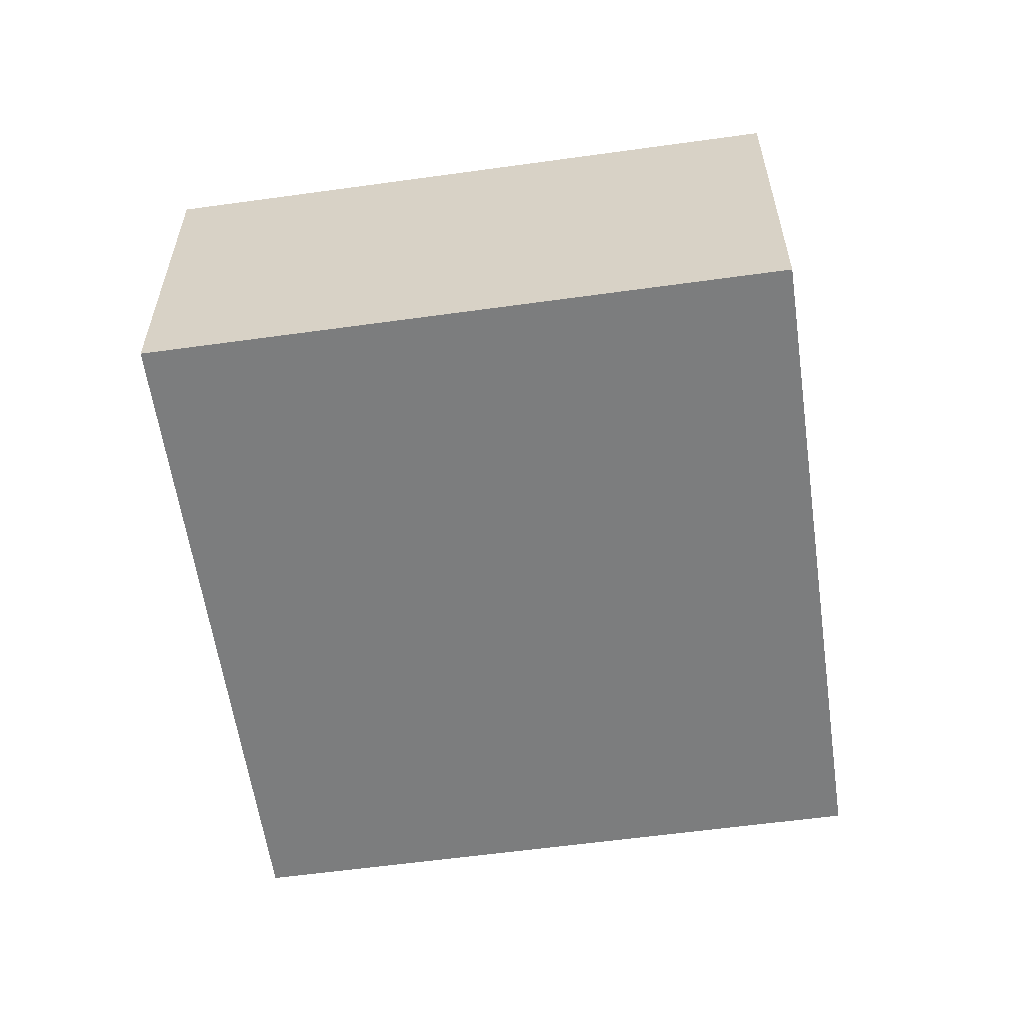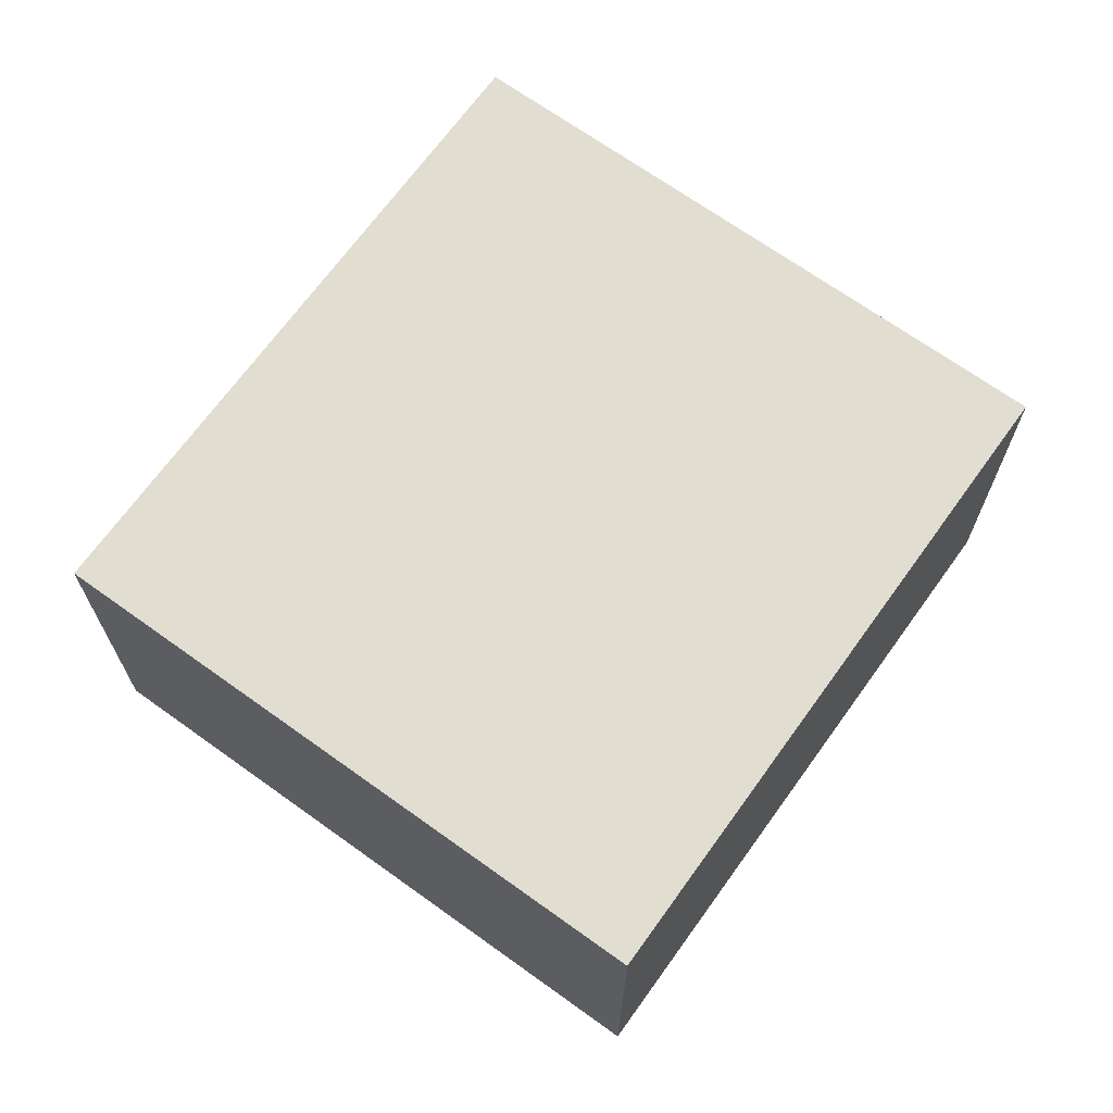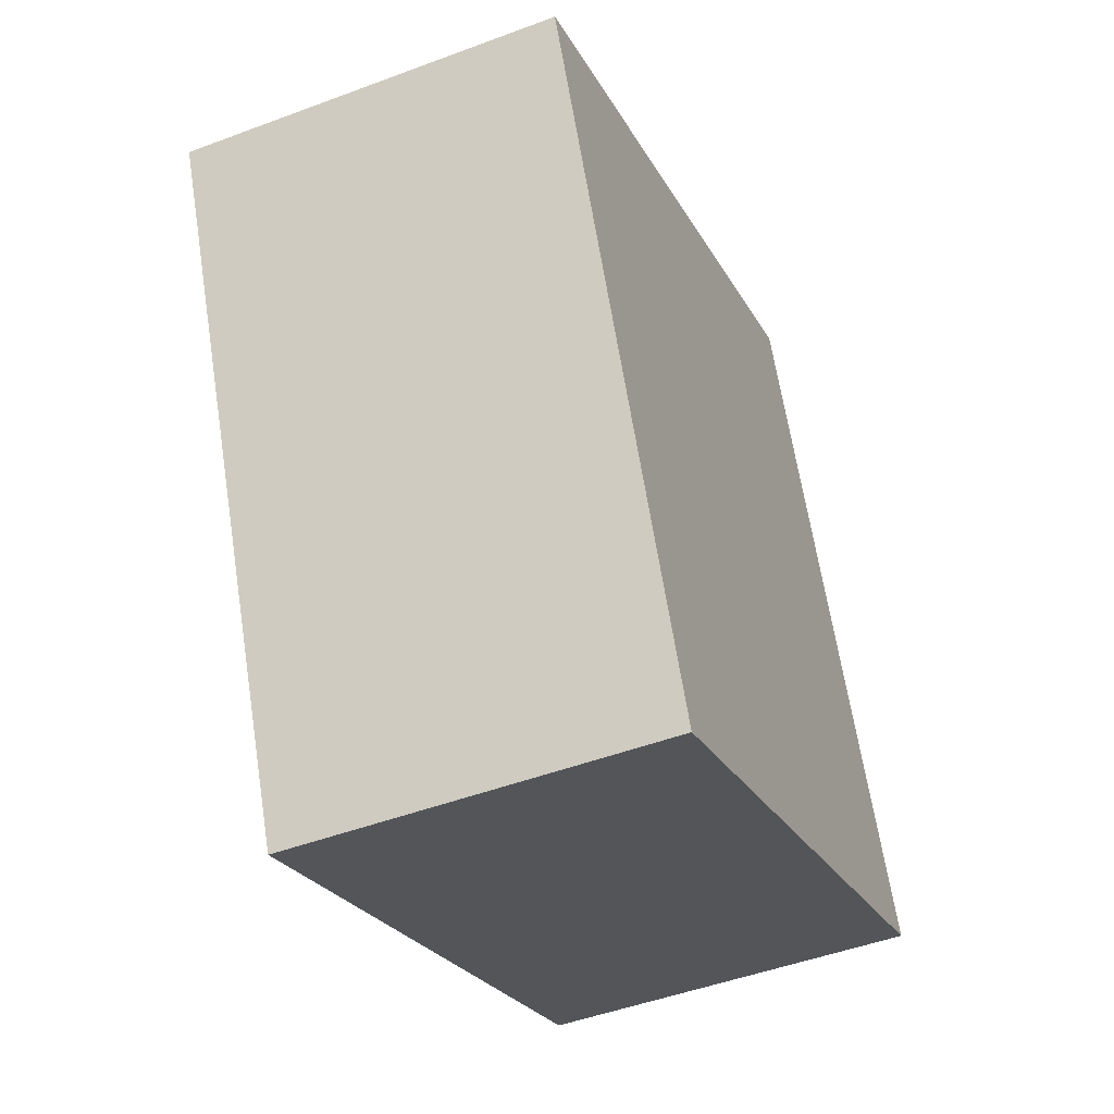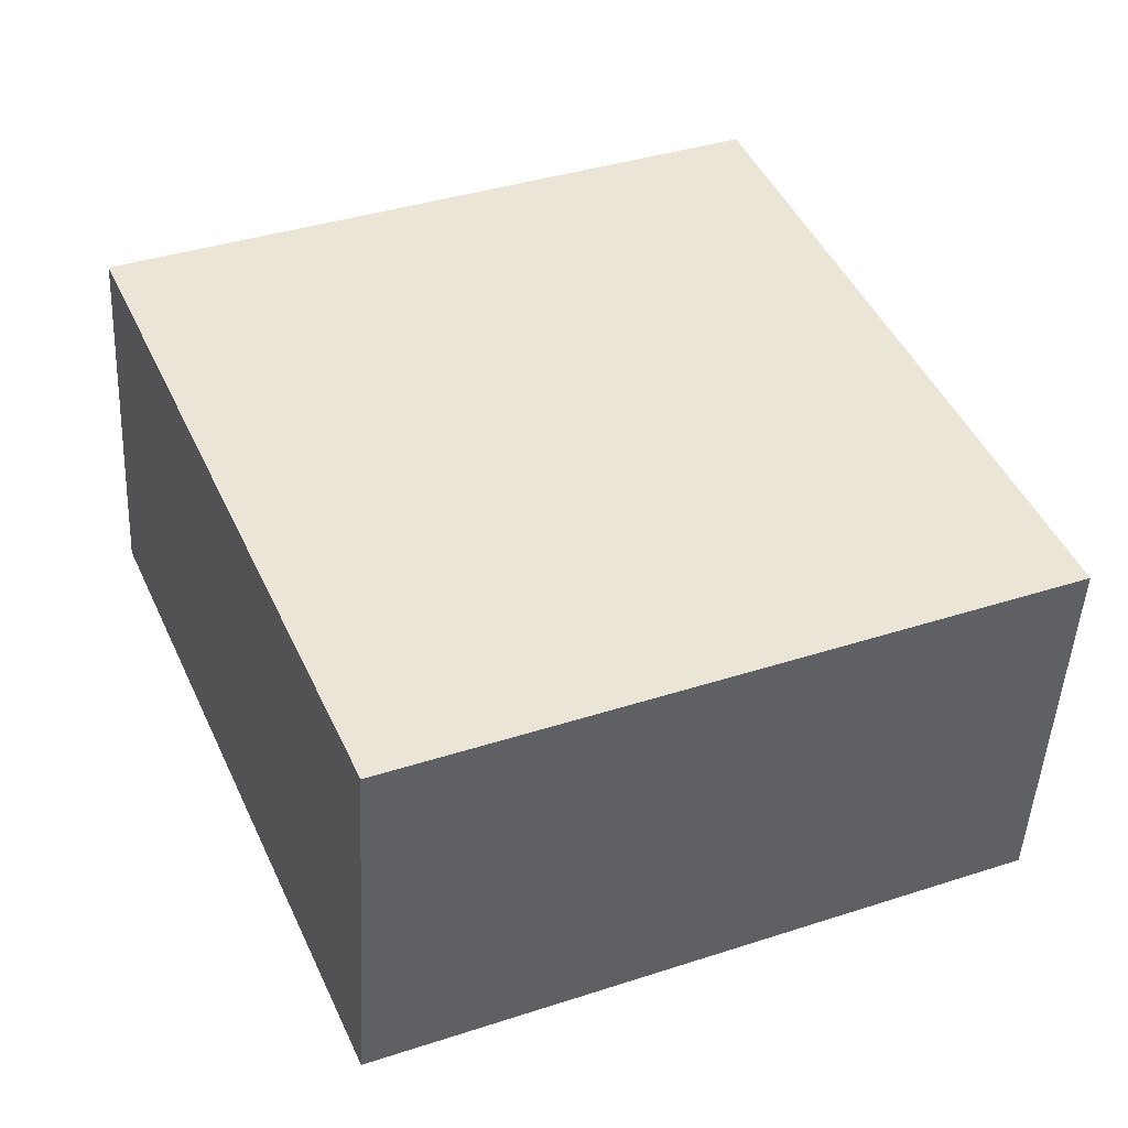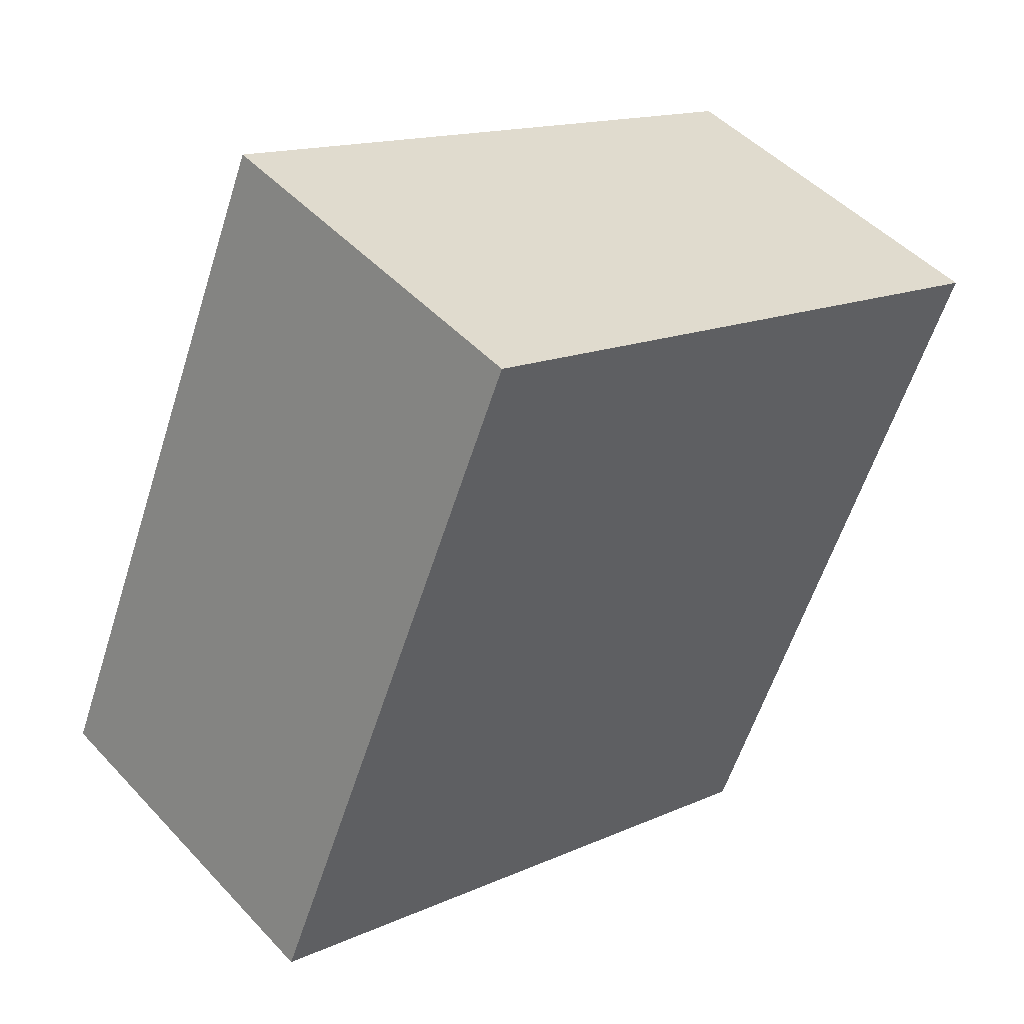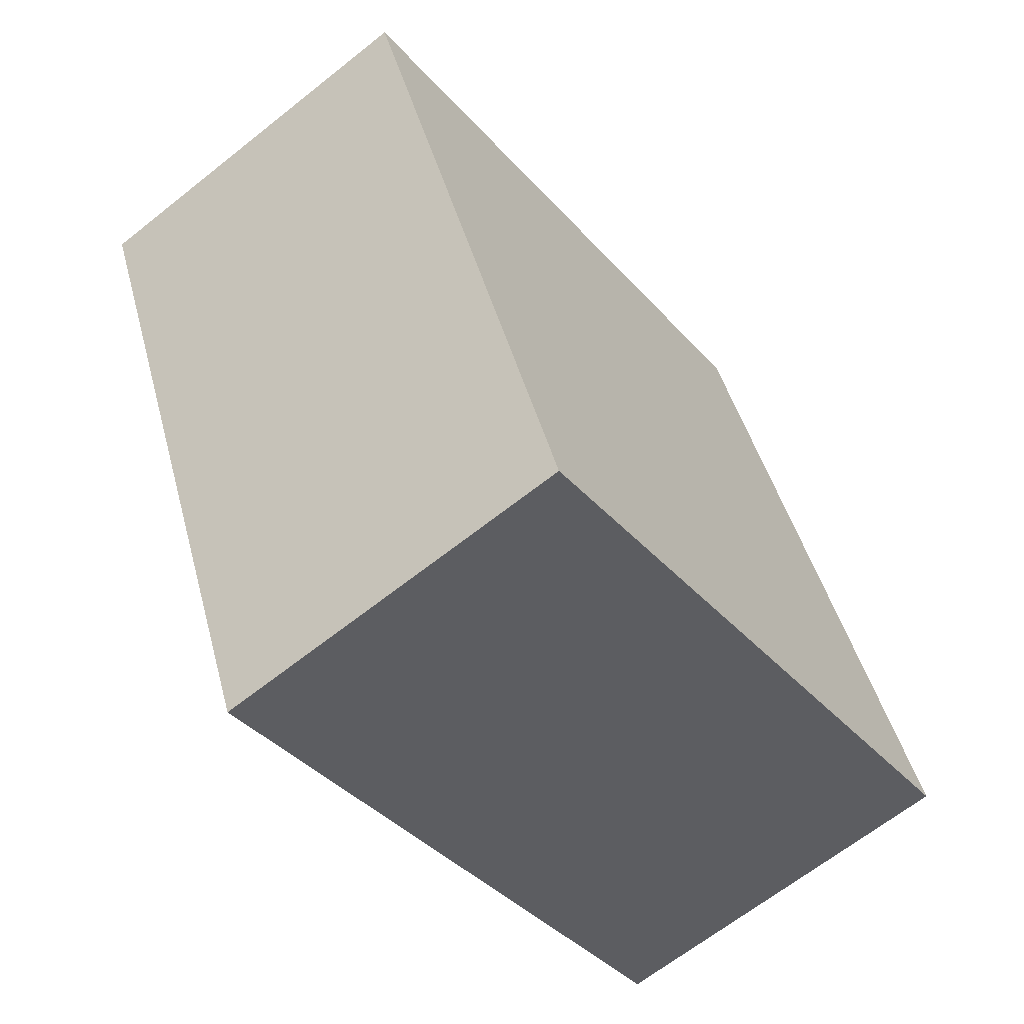
<metadata>
{"format":"obj","ext":"obj","renderer":"f3d","projection":"perspective","resolution":1024,"background":"white","views":[{"elev":-59.0,"azim":-15.0,"up":"+Y"},{"elev":68.7,"azim":12.6,"up":"+Y"},{"elev":-47.7,"azim":-67.1,"up":"+Z"},{"elev":-46.9,"azim":-2.9,"up":"+Z"},{"elev":47.6,"azim":139.7,"up":"+Z"},{"elev":-65.2,"azim":-51.3,"up":"+Z"}]}
</metadata>
<code>
v  2.475 3.332 -5.792
v  5.501 3.332 2.35
v  7.976 3.332 -3.442
v  0 3.332 2.04e-16
v  7.976 2.108e-16 -3.442
v  2.475 3.547e-16 -5.792
v  0 0 0
v  5.501 -1.439e-16 2.35
g defaultobject
f 1 2 3
f 2 1 4
f 5 1 3
f 1 5 6
f 6 4 1
f 4 6 7
f 7 2 4
f 2 7 8
f 8 3 2
f 3 8 5
f 8 6 5
f 6 8 7

</code>
